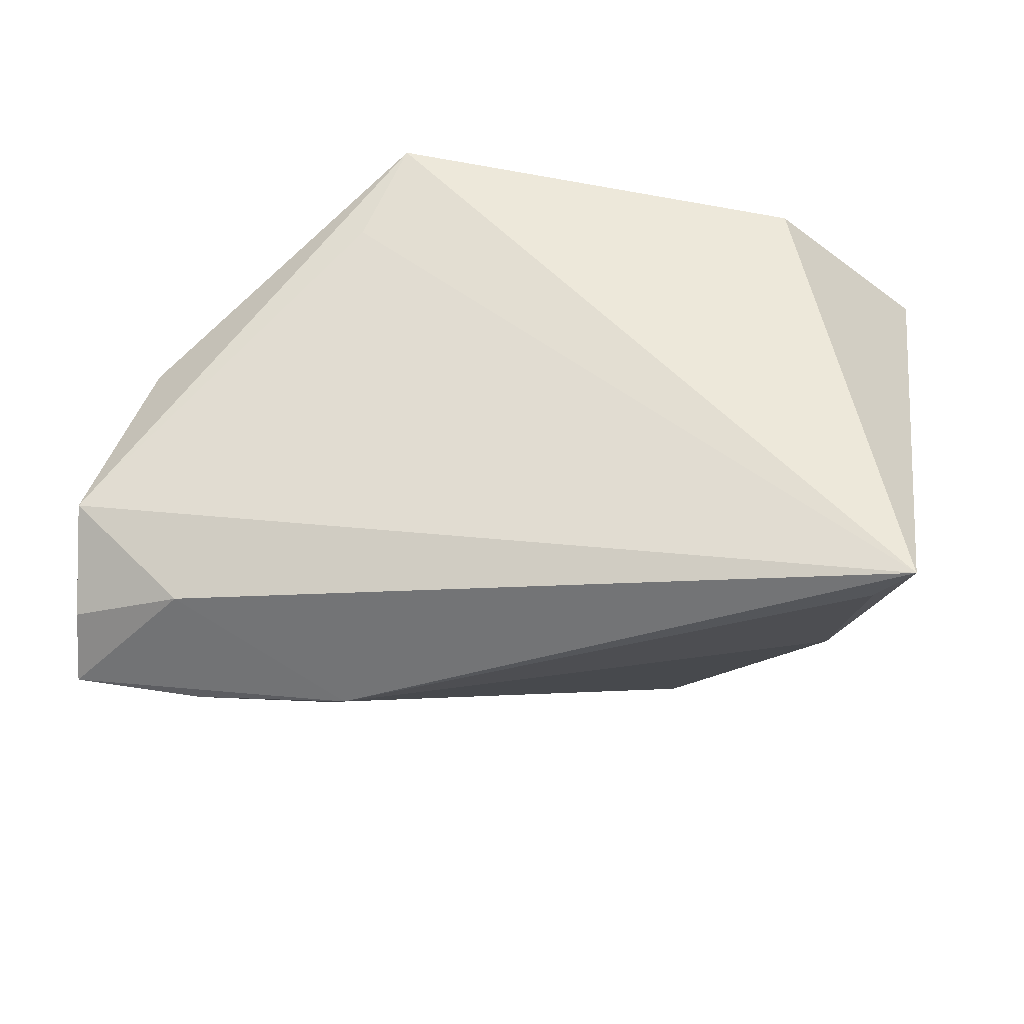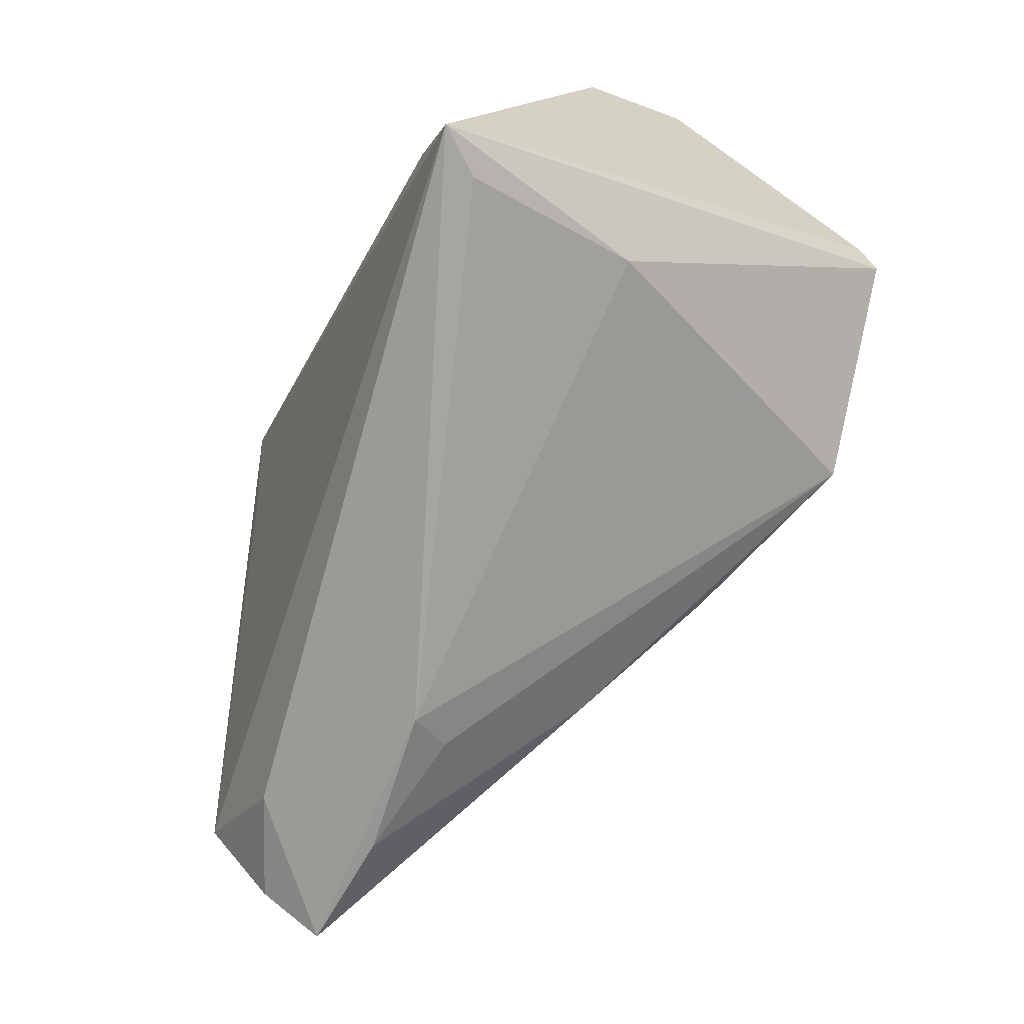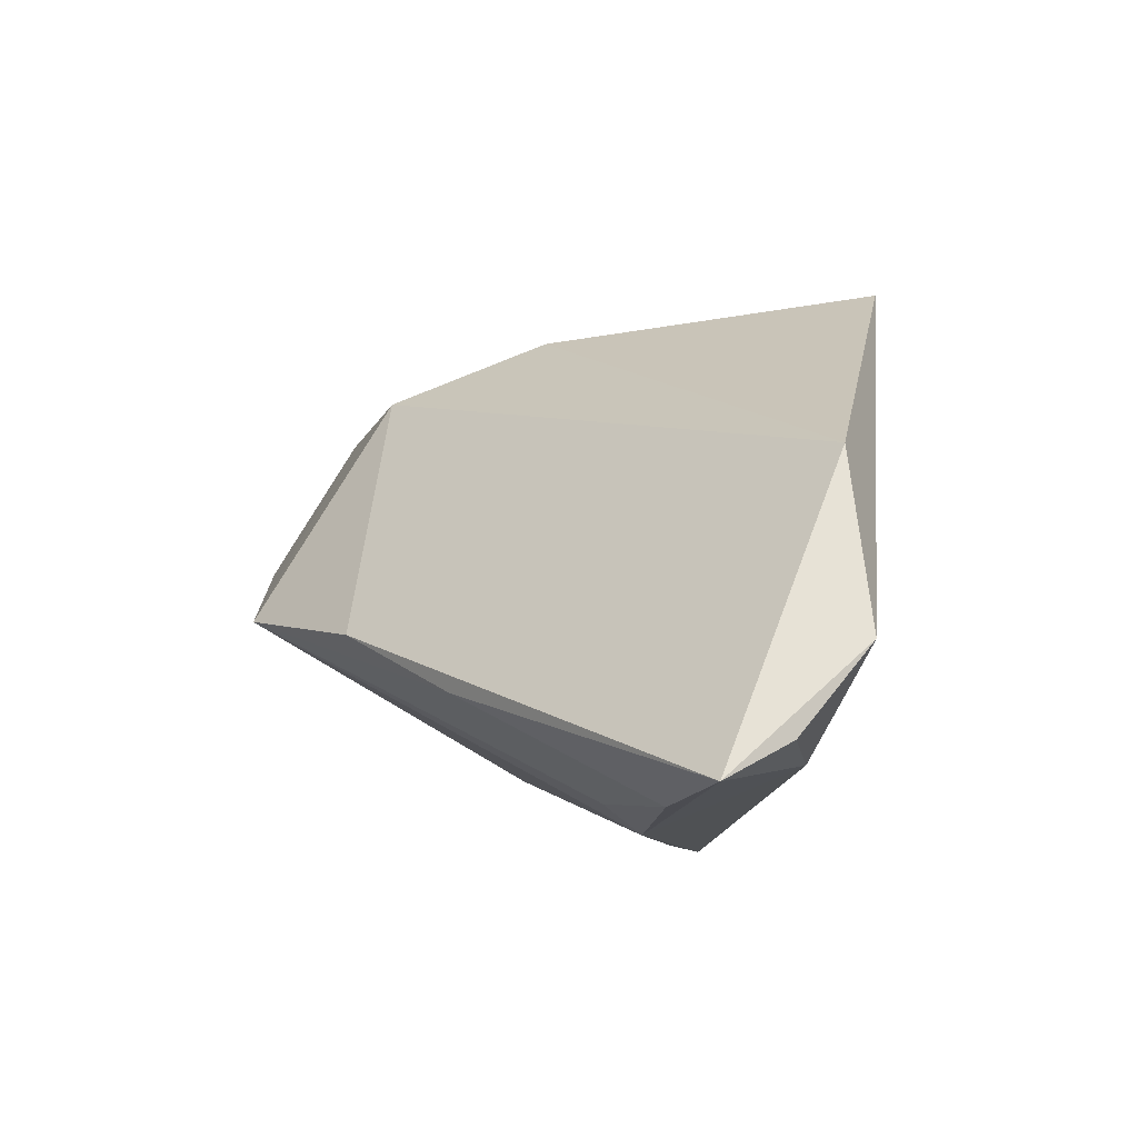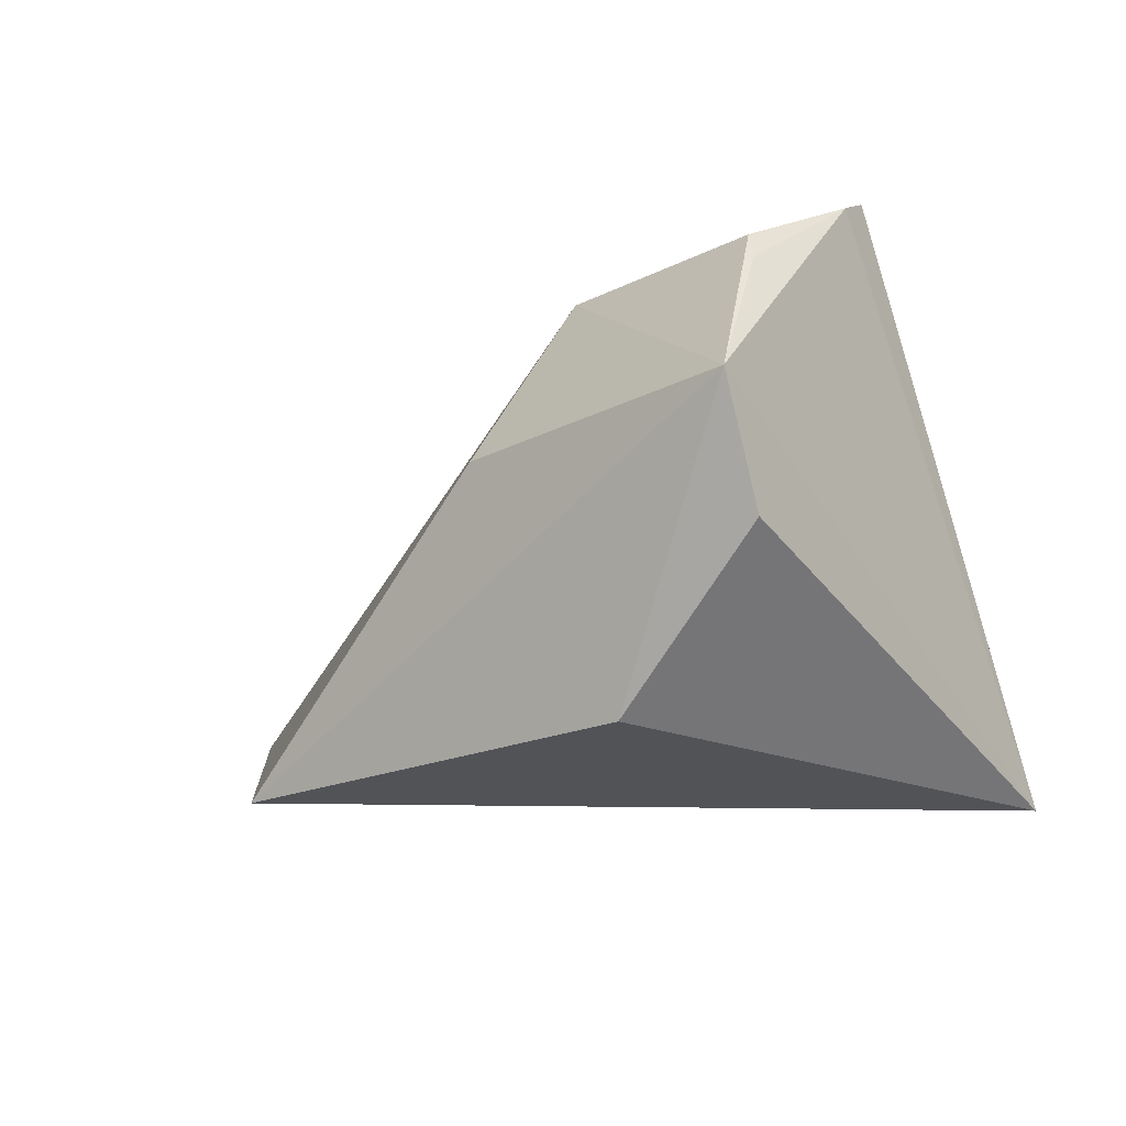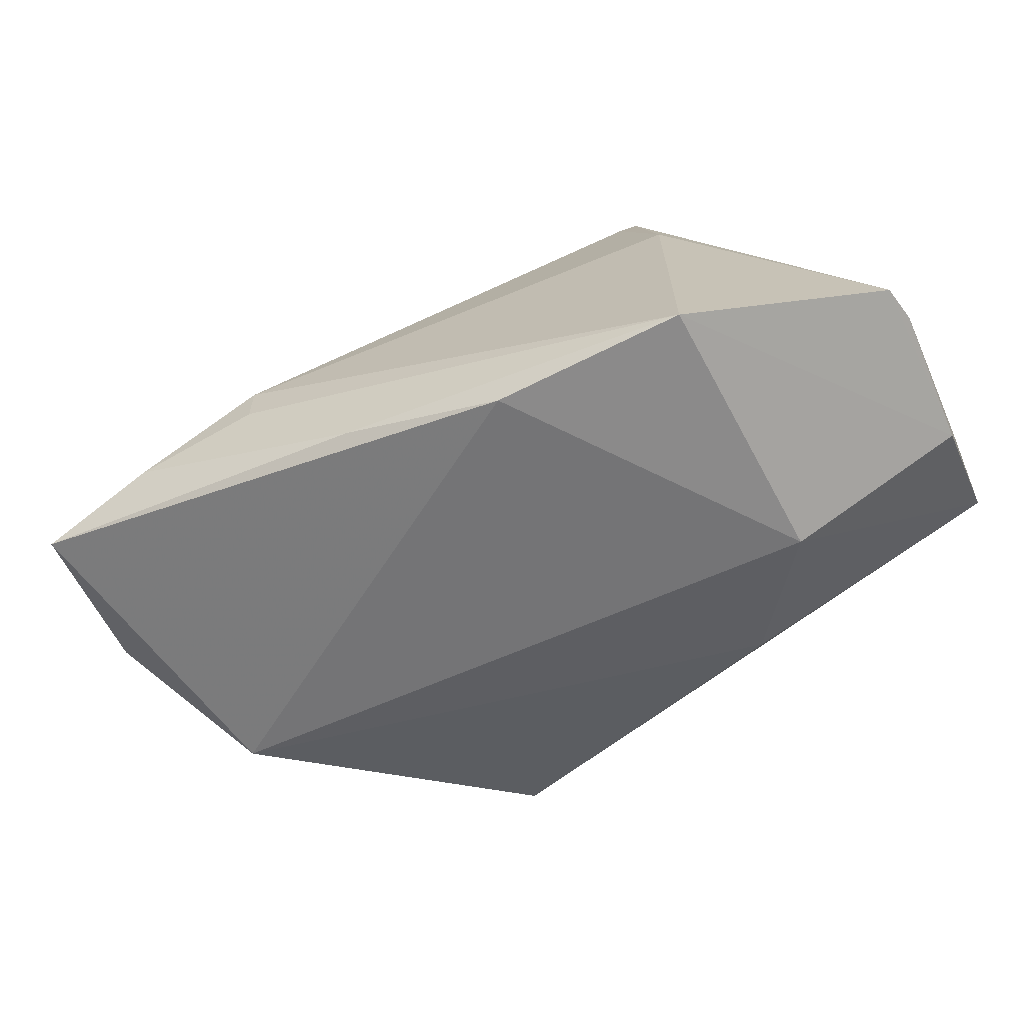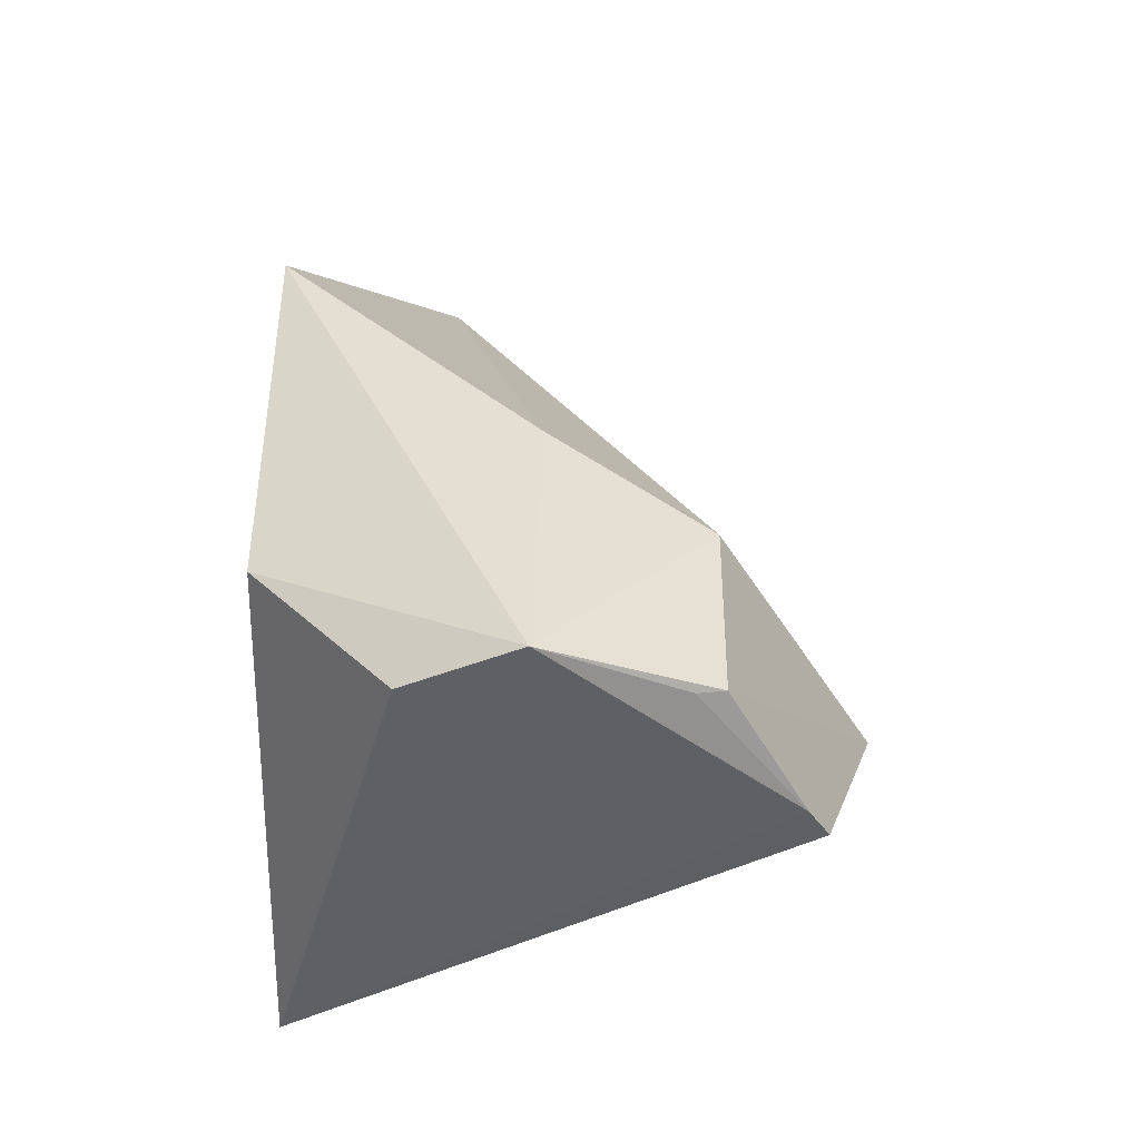
<metadata>
{"format":"obj","ext":"obj","renderer":"f3d","projection":"perspective","resolution":1024,"background":"white","views":[{"elev":-38.8,"azim":-4.9,"up":"+Z"},{"elev":-74.7,"azim":60.1,"up":"+Z"},{"elev":-8.5,"azim":-108.3,"up":"+Z"},{"elev":-21.9,"azim":45.4,"up":"+Y"},{"elev":80.0,"azim":-32.3,"up":"+Y"},{"elev":36.9,"azim":89.6,"up":"+Z"}]}
</metadata>
<code>
v -0.02658 -0.0257 0.03249
v -0.02387 0.02616 -0.01666
v 0.04445 0.003361 0.03214
v 0.04165 0.03338 0.005323
v 0.02904 0.001025 -0.0232
v 0.04248 0.03094 0.009304
v 0.02932 -0.02004 -0.03157
v -0.06441 -0.006565 -0.01391
v 0.01717 0.02293 0.02497
v -0.03275 0.01118 -0.02912
v -0.03171 -0.02214 0.02084
v 0.01647 0.04076 -0.00448
v 0.03296 -0.0257 -0.03238
v -0.06382 0.01003 -0.02831
v 0.0421 0.01917 0.02438
v -0.05162 -0.004478 -0.02574
v -0.06395 0.002056 -0.02412
v -0.05682 -0.007093 0.007393
v 0.008852 0.004505 0.03258
v -0.04864 0.009886 -0.03013
v -0.005197 -0.0152 0.03244
v 0.02267 -0.0257 0.02457
v -0.03075 0.005968 -0.03238
v -0.006546 0.03398 -0.008491
v 0.04109 0.02238 0.02386
v 0.04249 -0.009777 0.02537
f 3 1 22
f 22 1 13
f 3 13 6
f 13 4 6
f 5 4 13
f 12 4 5
f 5 23 12
f 20 23 14
f 26 13 3
f 3 22 26
f 26 22 13
f 13 8 16
f 14 23 16
f 16 23 13
f 14 8 18
f 18 8 1
f 1 19 18
f 13 1 11
f 11 8 13
f 1 8 11
f 21 1 3
f 3 19 21
f 21 19 1
f 25 4 12
f 25 6 4
f 13 23 7
f 7 5 13
f 23 5 7
f 12 23 10
f 23 20 10
f 17 8 14
f 14 16 17
f 17 16 8
f 2 20 14
f 12 10 2
f 2 10 20
f 9 18 19
f 9 25 12
f 9 19 3
f 3 25 9
f 3 6 15
f 15 25 3
f 6 25 15
f 18 9 24
f 14 18 24
f 24 2 14
f 12 2 24
f 24 9 12

</code>
